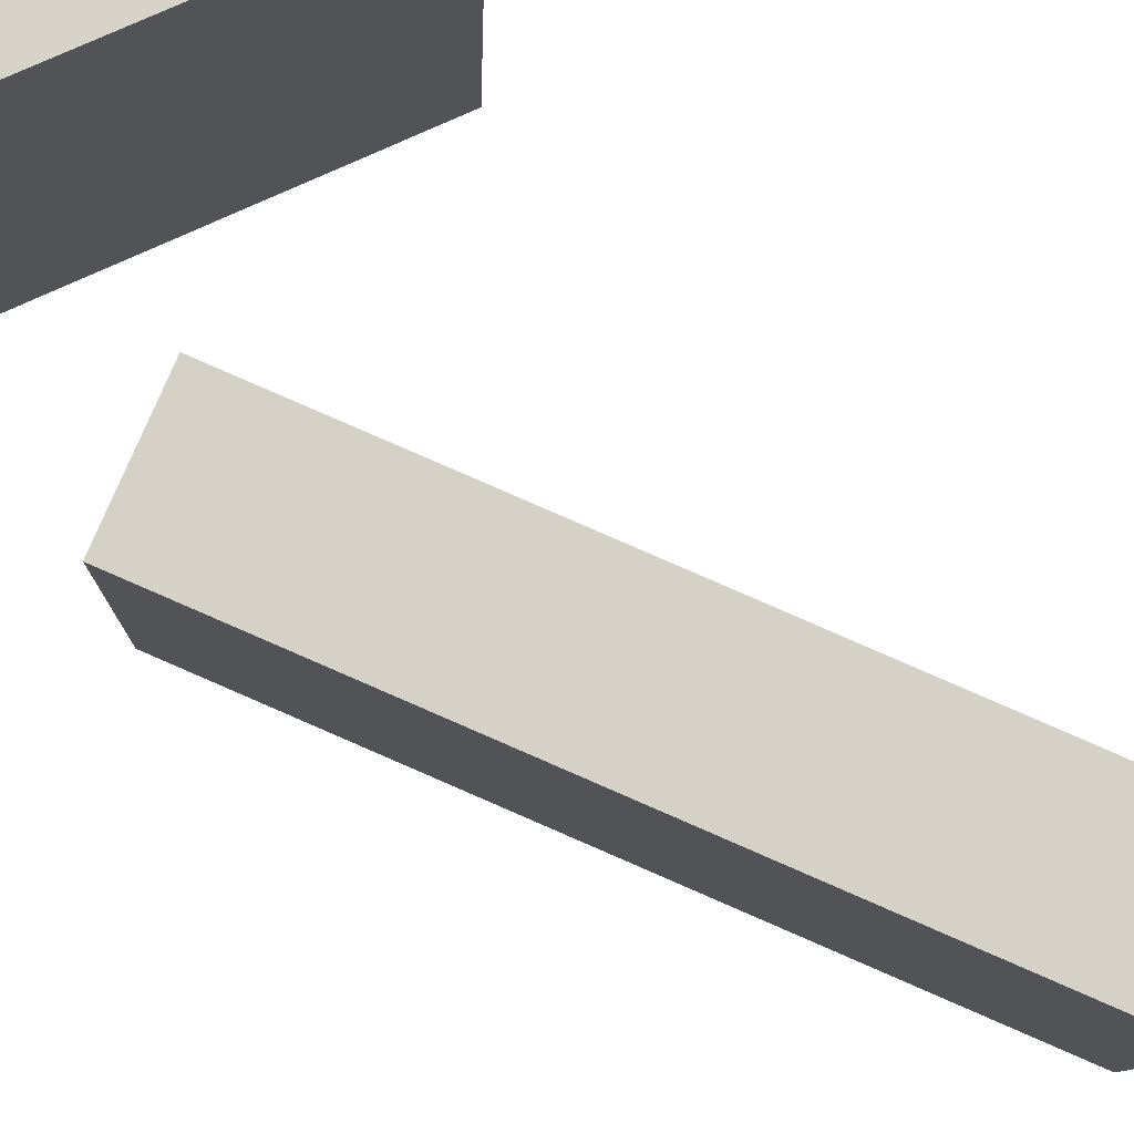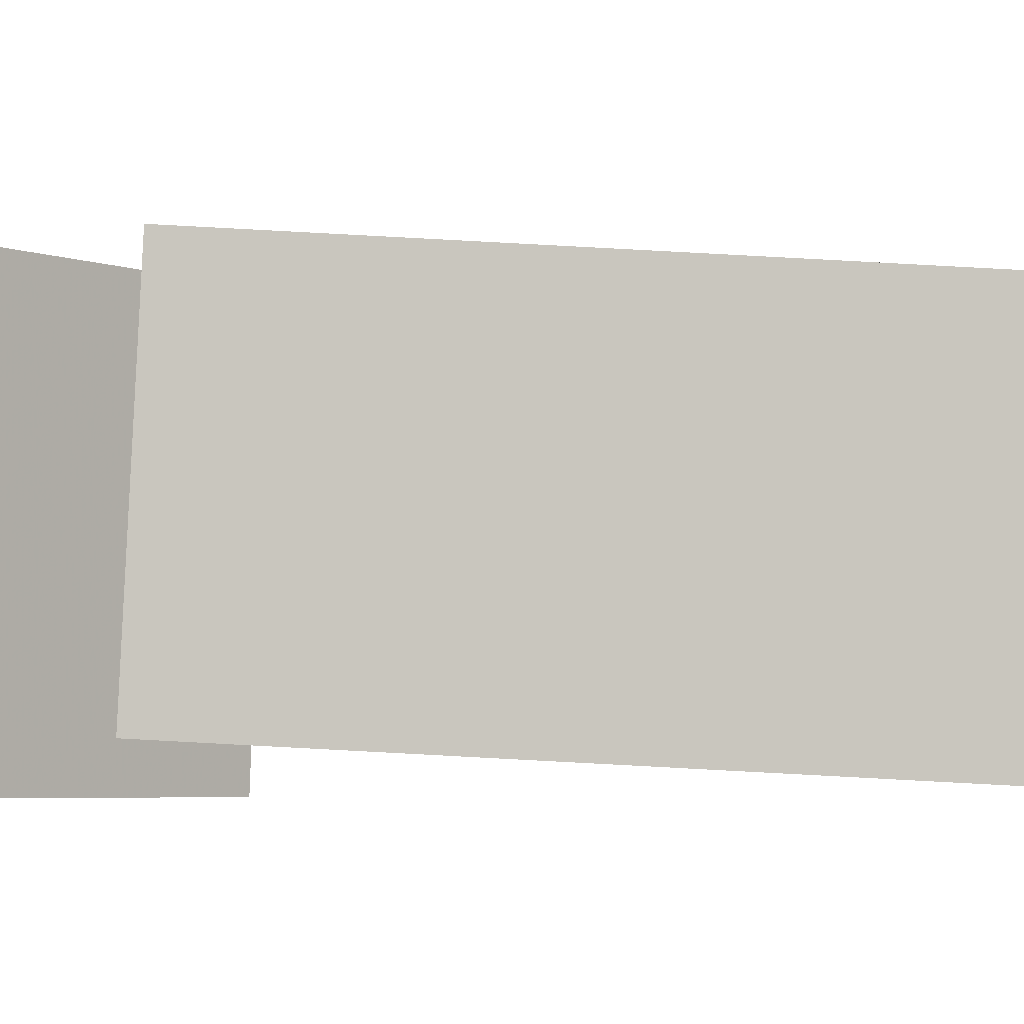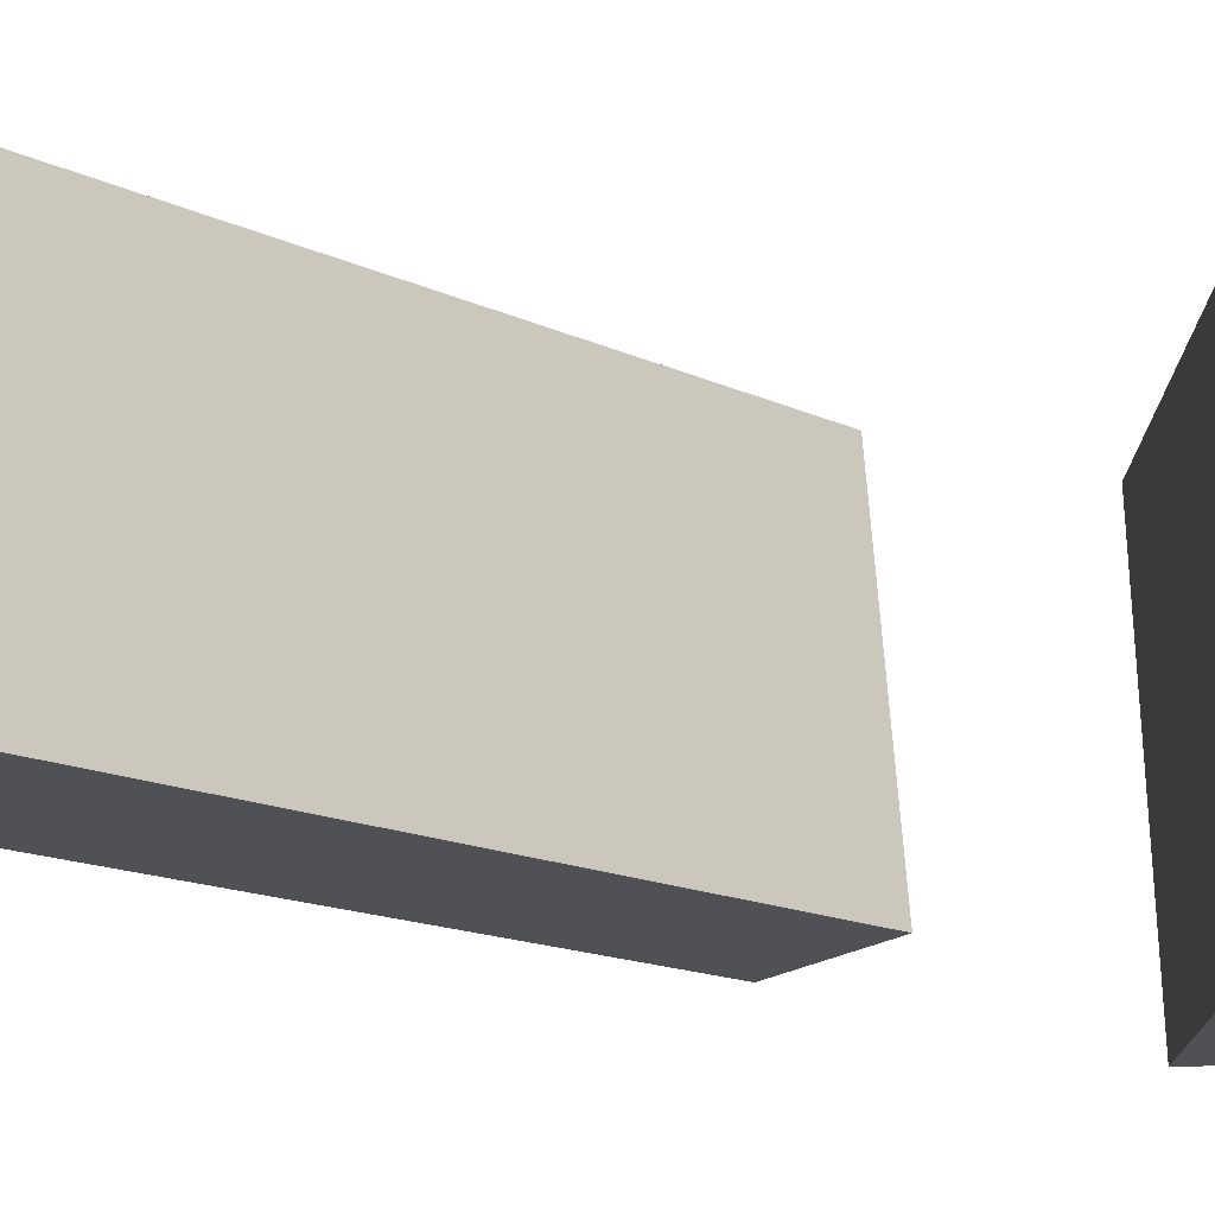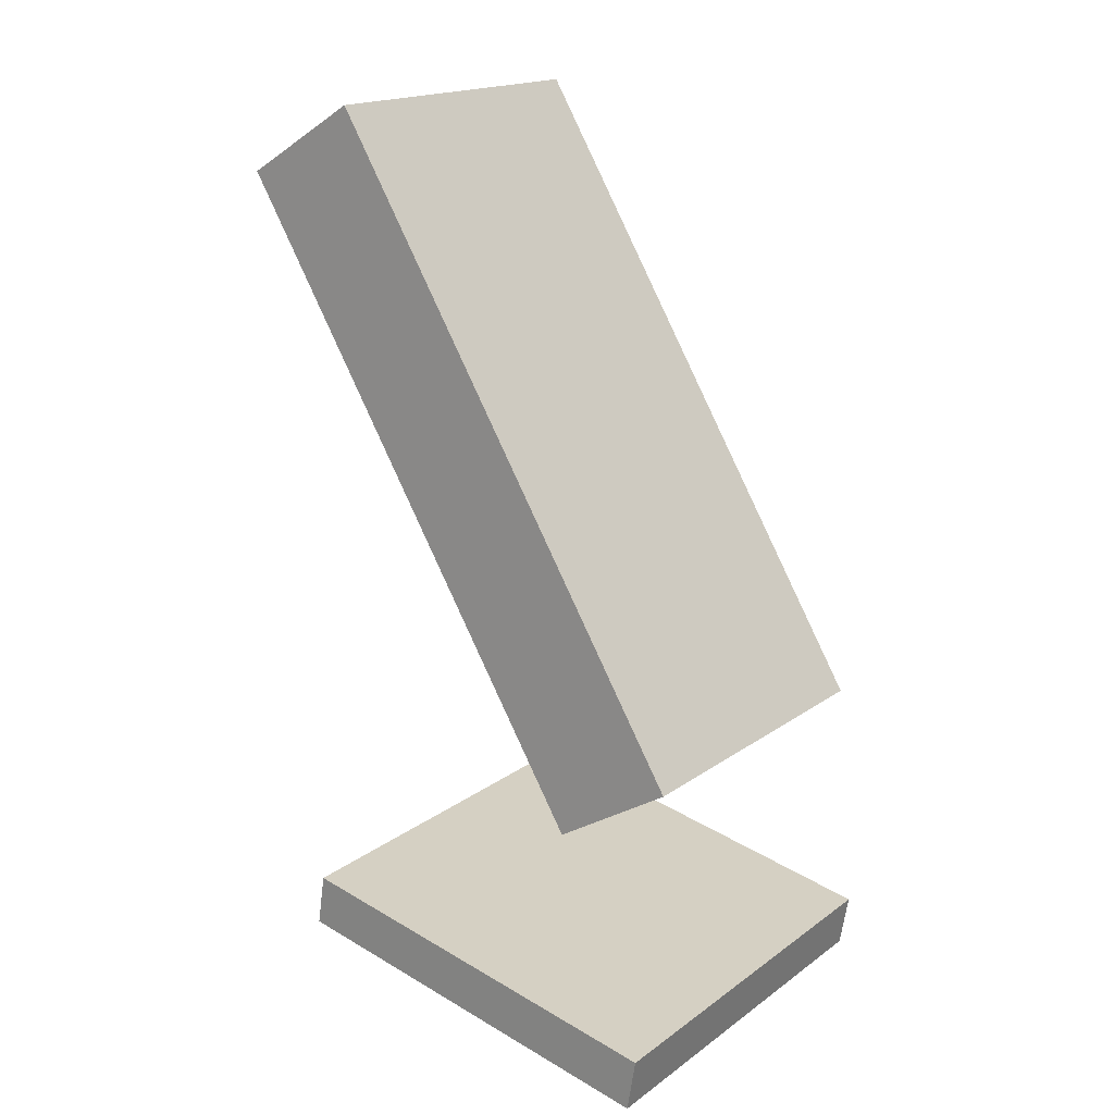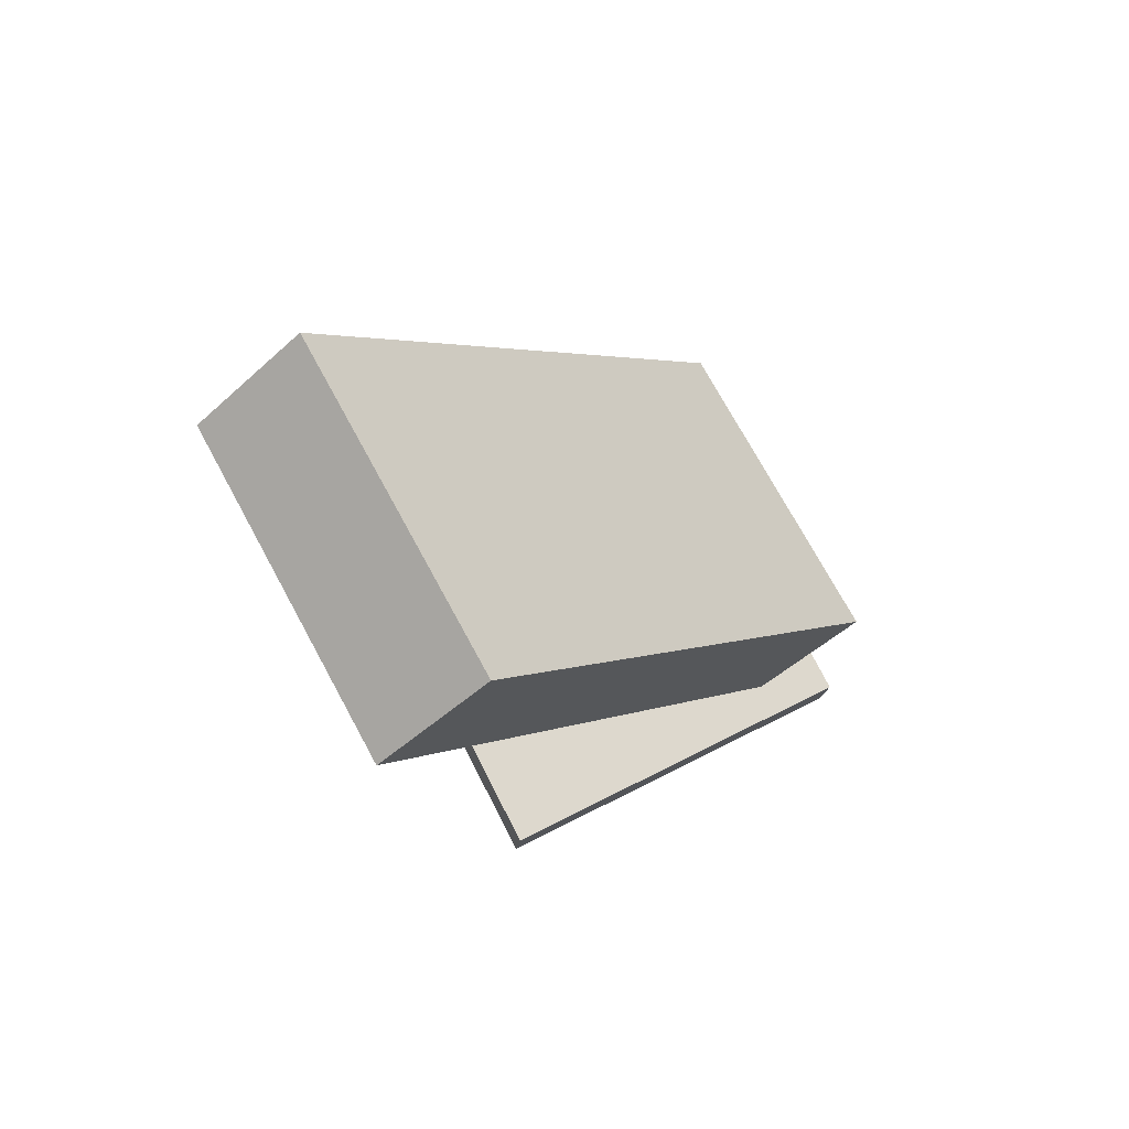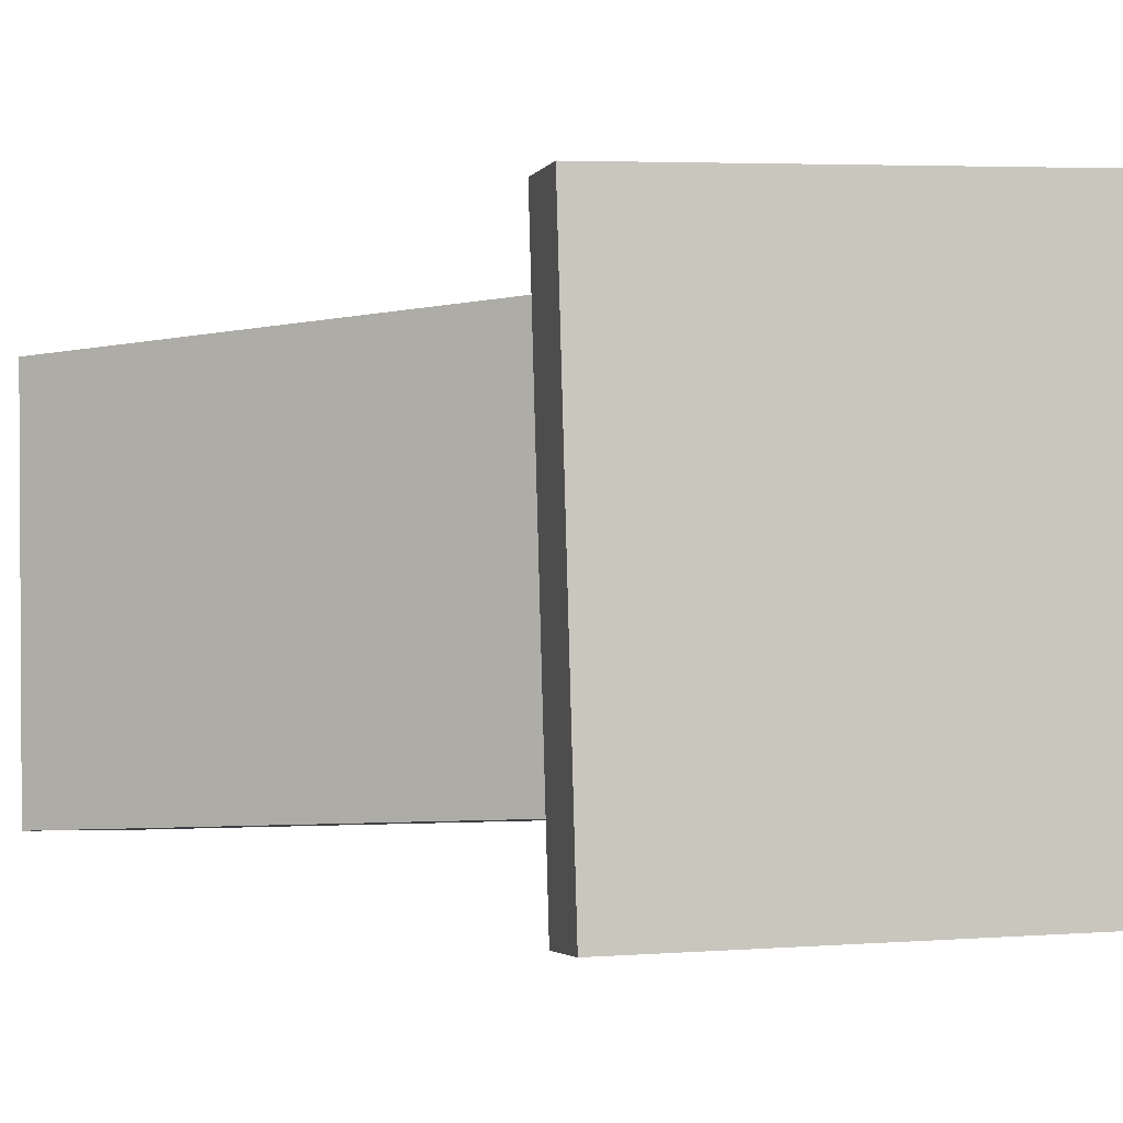
<metadata>
{"format":"obj","ext":"obj","renderer":"f3d","projection":"perspective","resolution":1024,"background":"white","views":[{"elev":76.4,"azim":147.4,"up":"+Z"},{"elev":-3.4,"azim":124.1,"up":"+Z"},{"elev":-20.1,"azim":-99.9,"up":"+Z"},{"elev":22.5,"azim":36.7,"up":"+Y"},{"elev":78.1,"azim":-28.1,"up":"+Y"},{"elev":-0.7,"azim":-22.7,"up":"+Z"}]}
</metadata>
<code>
v 0.1718 -0.1102 0.1508
v 0.1691 -0.1302 -0.1342
v -0.1666 0.3874 0.119
v -0.1693 0.3674 -0.1659
v 0.07681 -0.1745 0.1562
v 0.07414 -0.1945 -0.1288
v -0.2616 0.3231 0.1244
v -0.2643 0.3031 -0.1605
f 1.0 7.0 5.0
f 1.0 3.0 7.0
f 1.0 4.0 3.0
f 1.0 2.0 4.0
f 3.0 8.0 7.0
f 3.0 4.0 8.0
f 5.0 7.0 8.0
f 5.0 8.0 6.0
f 1.0 5.0 6.0
f 1.0 6.0 2.0
f 2.0 6.0 8.0
f 2.0 8.0 4.0
v -0.1859 -0.3633 -0.177
v 0.1636 -0.41 -0.1699
v -0.1914 -0.3518 0.1673
v 0.1582 -0.3985 0.1744
v -0.1796 -0.3161 -0.1785
v 0.17 -0.3628 -0.1714
v -0.185 -0.3045 0.1659
v 0.1645 -0.3512 0.173
f 9.0 15.0 13.0
f 9.0 11.0 15.0
f 9.0 12.0 11.0
f 9.0 10.0 12.0
f 11.0 16.0 15.0
f 11.0 12.0 16.0
f 13.0 15.0 16.0
f 13.0 16.0 14.0
f 9.0 13.0 14.0
f 9.0 14.0 10.0
f 10.0 14.0 16.0
f 10.0 16.0 12.0

</code>
